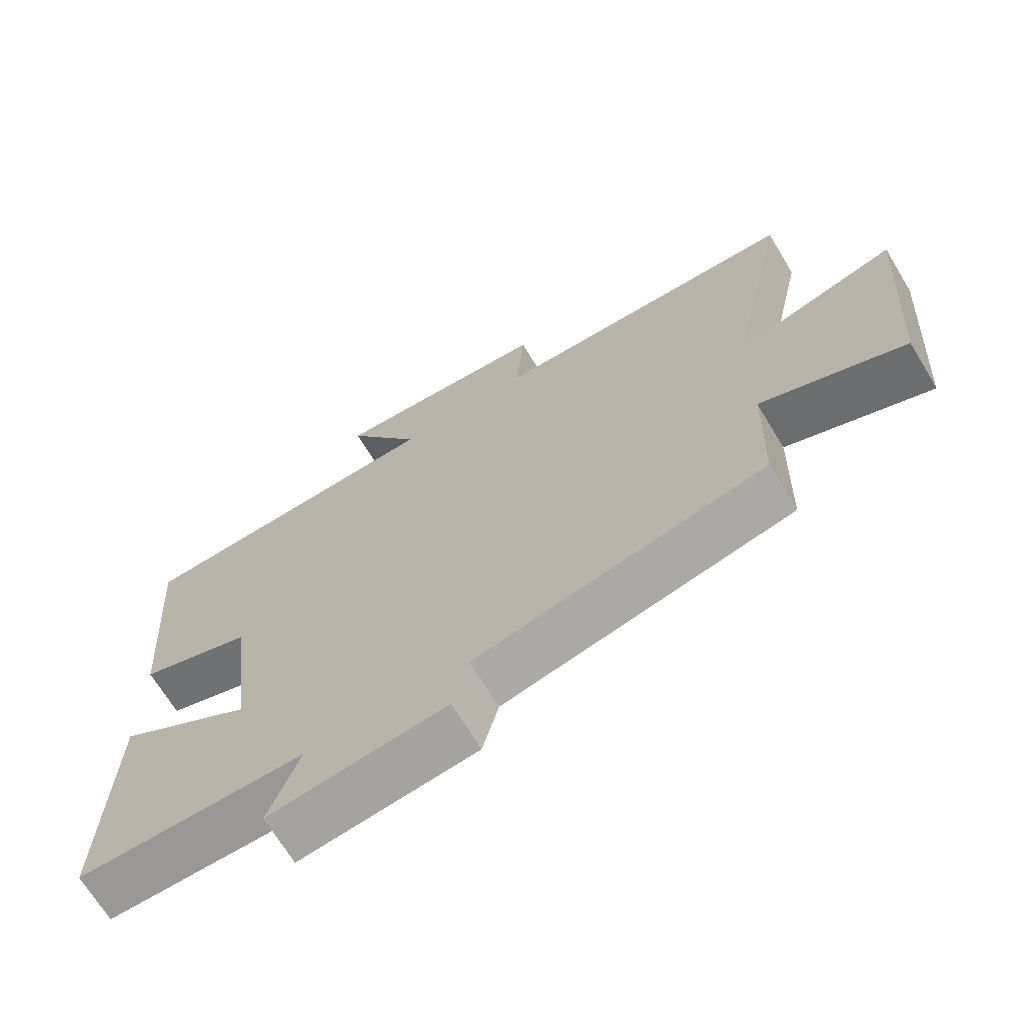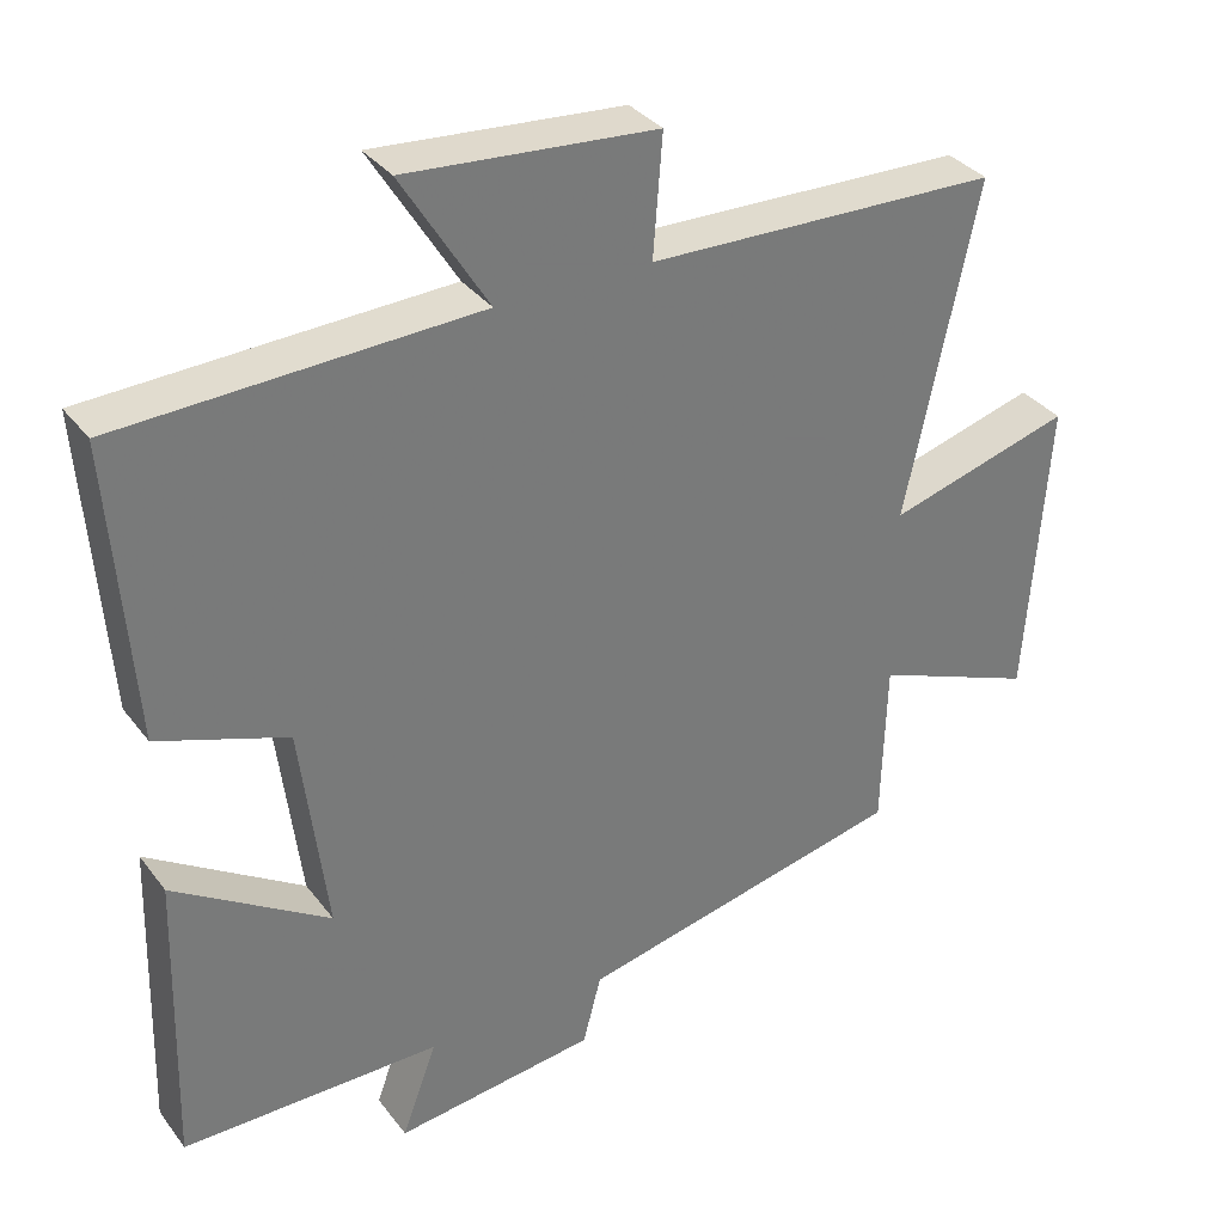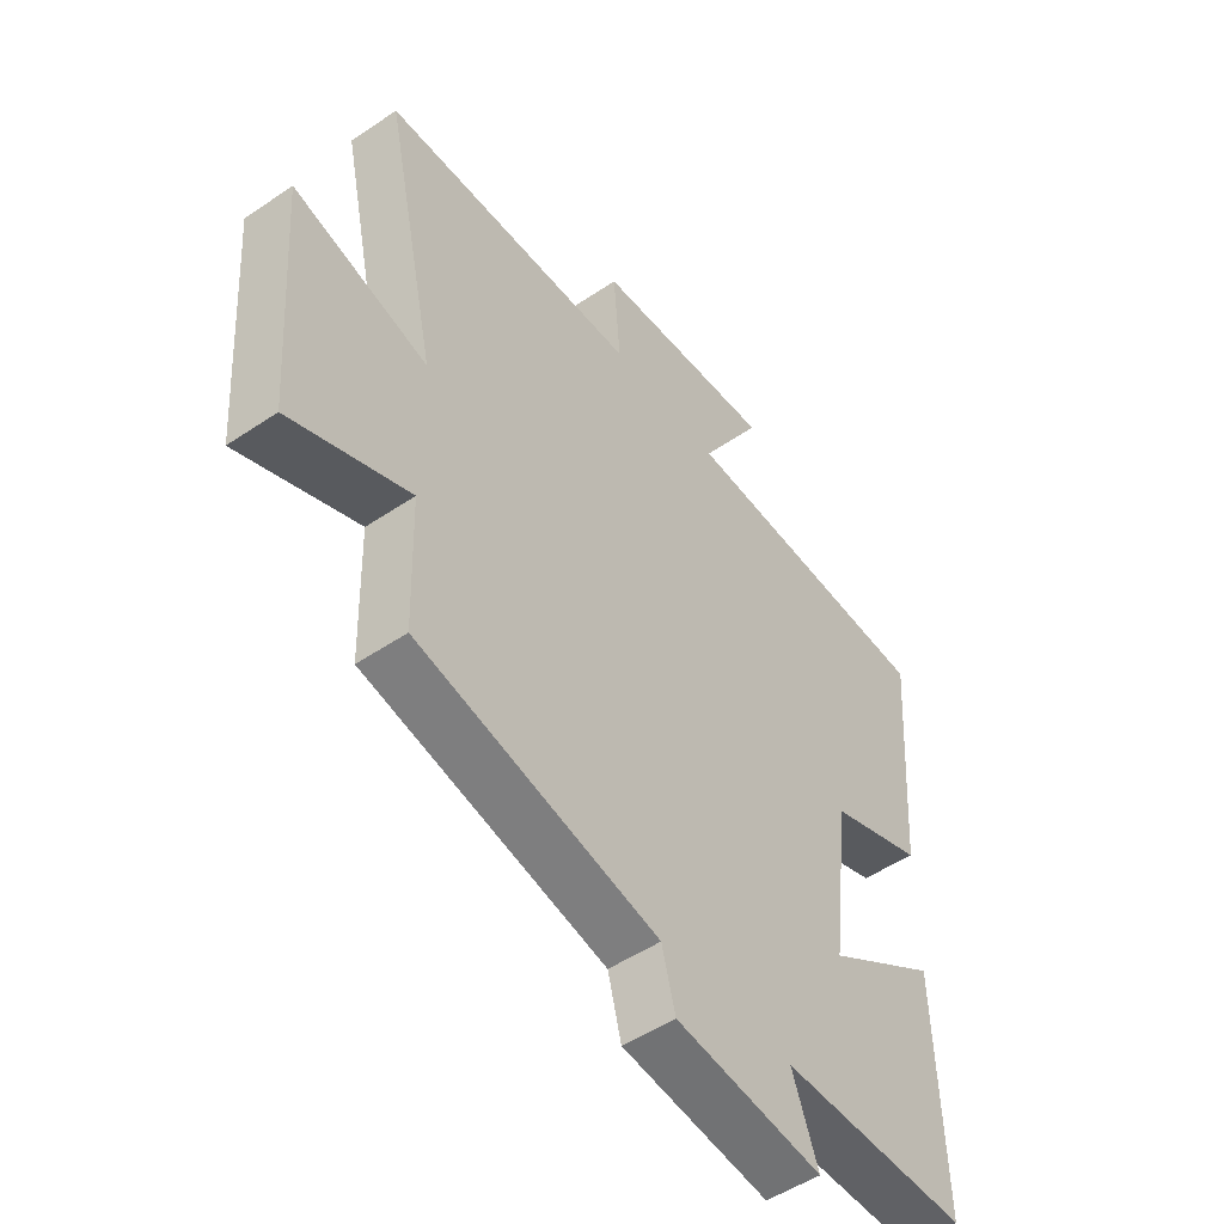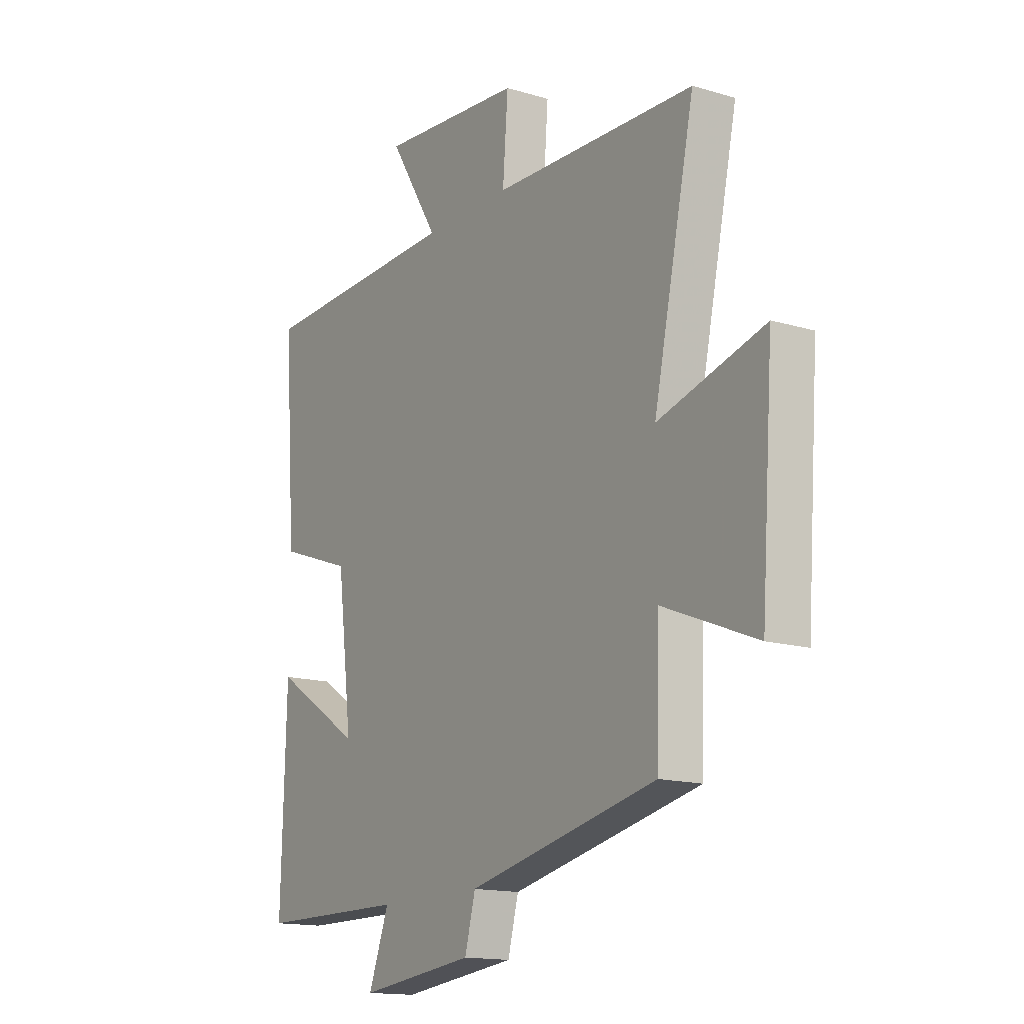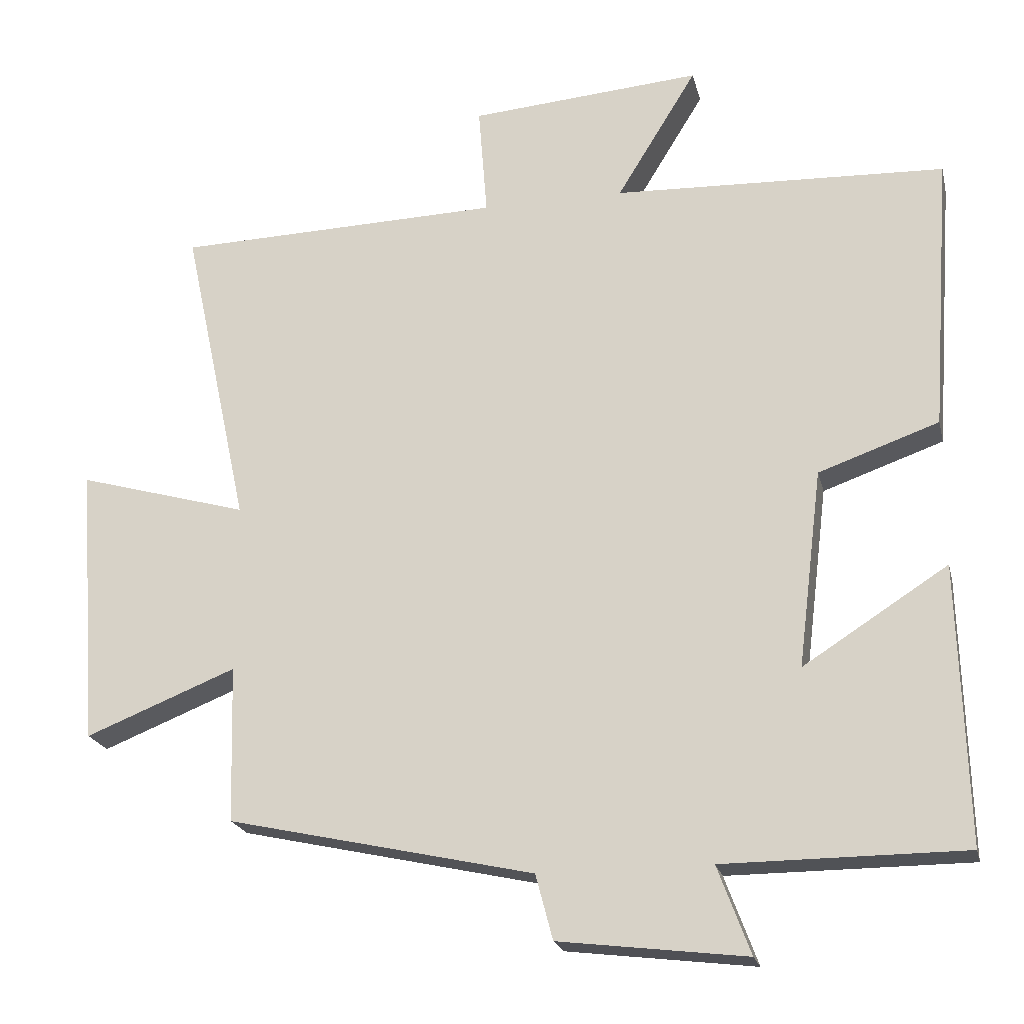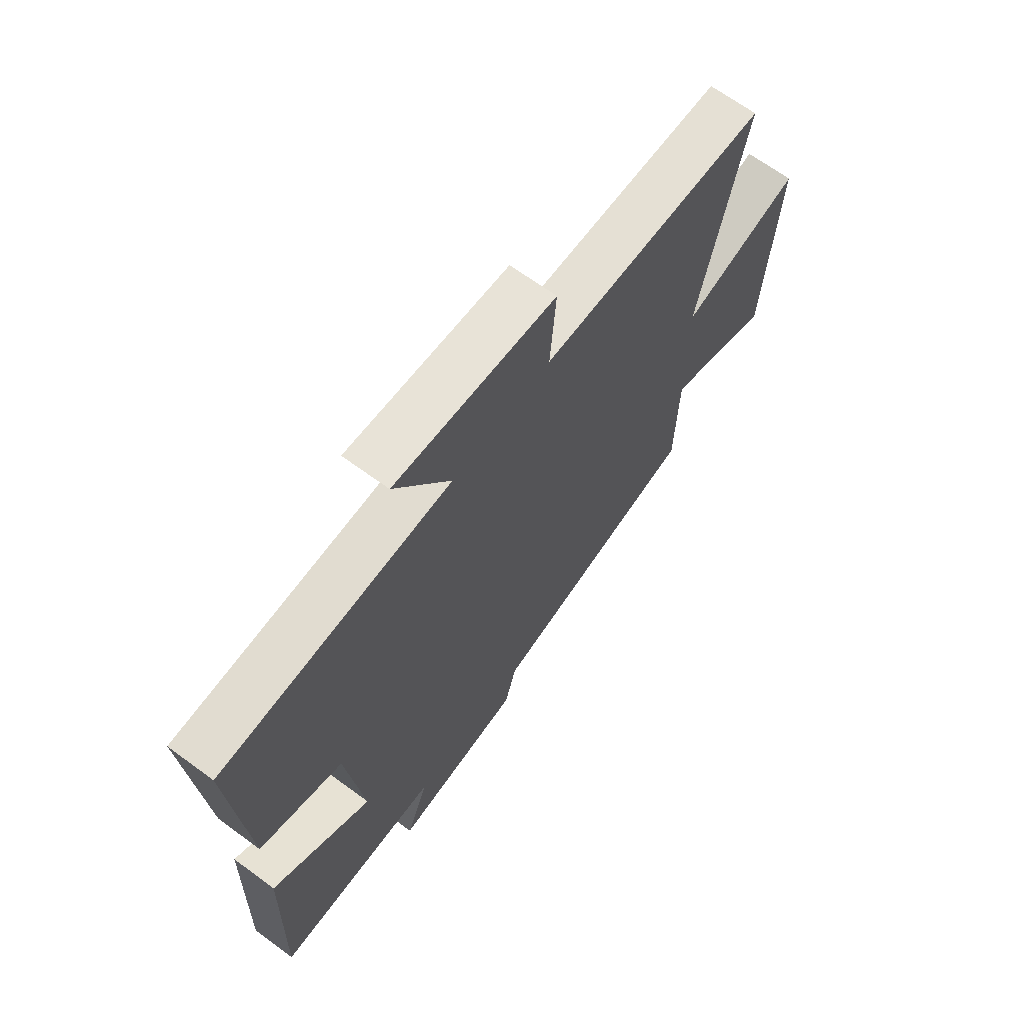
<metadata>
{"format":"obj","ext":"obj","renderer":"f3d","projection":"perspective","resolution":1024,"background":"white","views":[{"elev":-68.8,"azim":31.2,"up":"+Z"},{"elev":34.0,"azim":-31.5,"up":"+Z"},{"elev":-50.4,"azim":126.6,"up":"+Z"},{"elev":-15.0,"azim":57.3,"up":"+Z"},{"elev":-21.1,"azim":-167.0,"up":"+Z"},{"elev":67.1,"azim":-53.6,"up":"+Z"}]}
</metadata>
<code>
v -0.528 0.07 0.482
v -0.064 0.07 0.5
v -0.176 0.07 0.682
v 0.148 0.07 0.656
v 0.136 0.07 0.5
v 0.593 0.07 0.487
v 0.5 0.07 0.054
v 0.739 0.07 0.122
v 0.711 0.07 -0.27
v 0.5 0.07 -0.186
v 0.494 0.07 -0.405
v 0.066 0.07 -0.5
v 0.042 0.07 -0.591
v -0.22 0.07 -0.623
v -0.174 0.07 -0.5
v -0.511 0.07 -0.499
v -0.5 0.07 -0.111
v -0.298 0.07 -0.24
v -0.332 0.07 0.036
v -0.5 0.07 0.095
v -0.528 0 0.482
v -0.064 0 0.5
v -0.176 0 0.682
v 0.148 0 0.656
v 0.136 0 0.5
v 0.593 0 0.487
v 0.5 0 0.054
v 0.739 0 0.122
v 0.711 0 -0.27
v 0.5 0 -0.186
v 0.494 0 -0.405
v 0.066 0 -0.5
v 0.042 0 -0.591
v -0.22 0 -0.623
v -0.174 0 -0.5
v -0.511 0 -0.499
v -0.5 0 -0.111
v -0.298 0 -0.24
v -0.332 0 0.036
v -0.5 0 0.095
f 19 20 1 2
f 18 19 2
f 15 16 17 18
f 15 18 2
f 12 13 14 15
f 10 11 12 15
f 10 15 2
f 7 8 9 10
f 7 10 2 3
f 5 6 7
f 5 7 3
f 3 4 5
f 22 21 40 39
f 22 39 38
f 38 37 36 35
f 22 38 35
f 35 34 33 32
f 35 32 31 30
f 22 35 30
f 30 29 28 27
f 23 22 30 27
f 27 26 25
f 23 27 25
f 25 24 23
f 1 21 22 2
f 2 22 23 3
f 3 23 24 4
f 4 24 25 5
f 5 25 26 6
f 6 26 27 7
f 7 27 28 8
f 8 28 29 9
f 9 29 30 10
f 10 30 31 11
f 11 31 32 12
f 12 32 33 13
f 13 33 34 14
f 14 34 35 15
f 15 35 36 16
f 16 36 37 17
f 17 37 38 18
f 18 38 39 19
f 19 39 40 20
f 20 40 21 1

</code>
